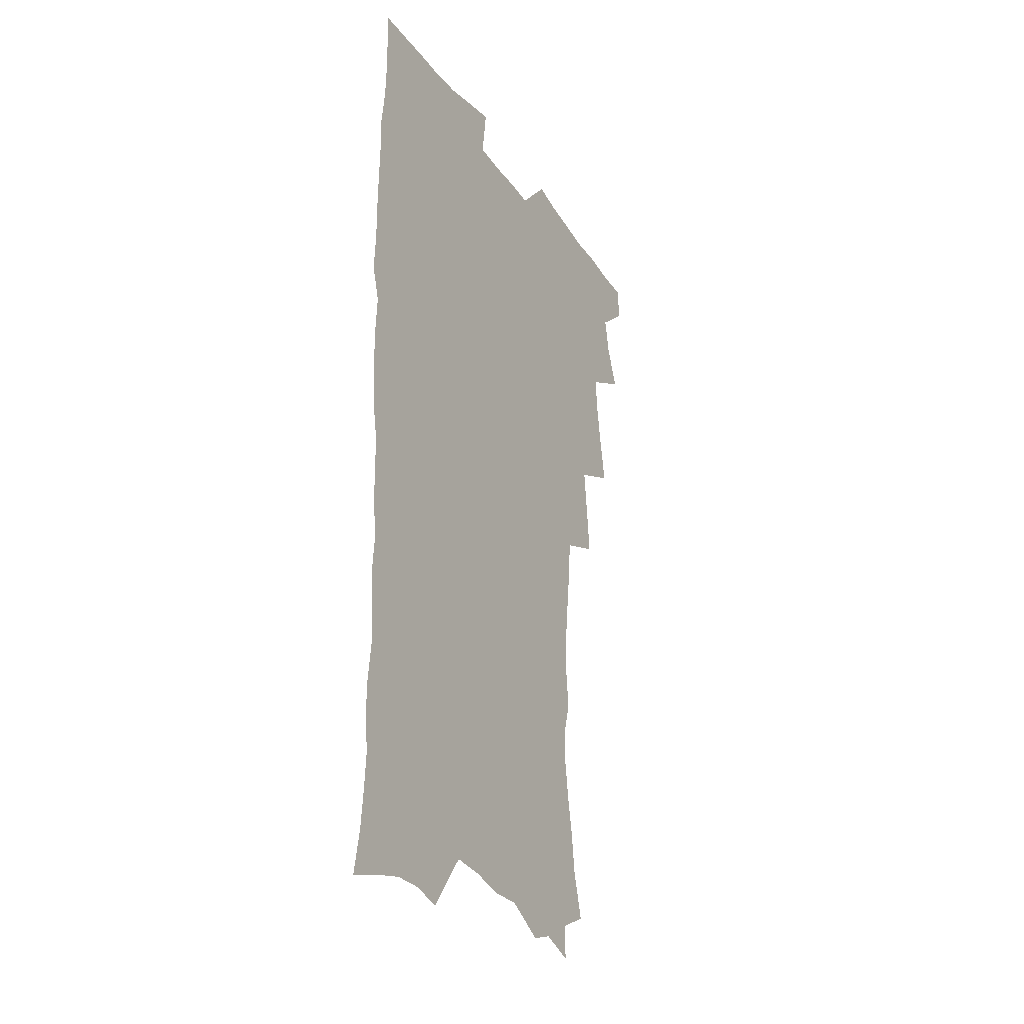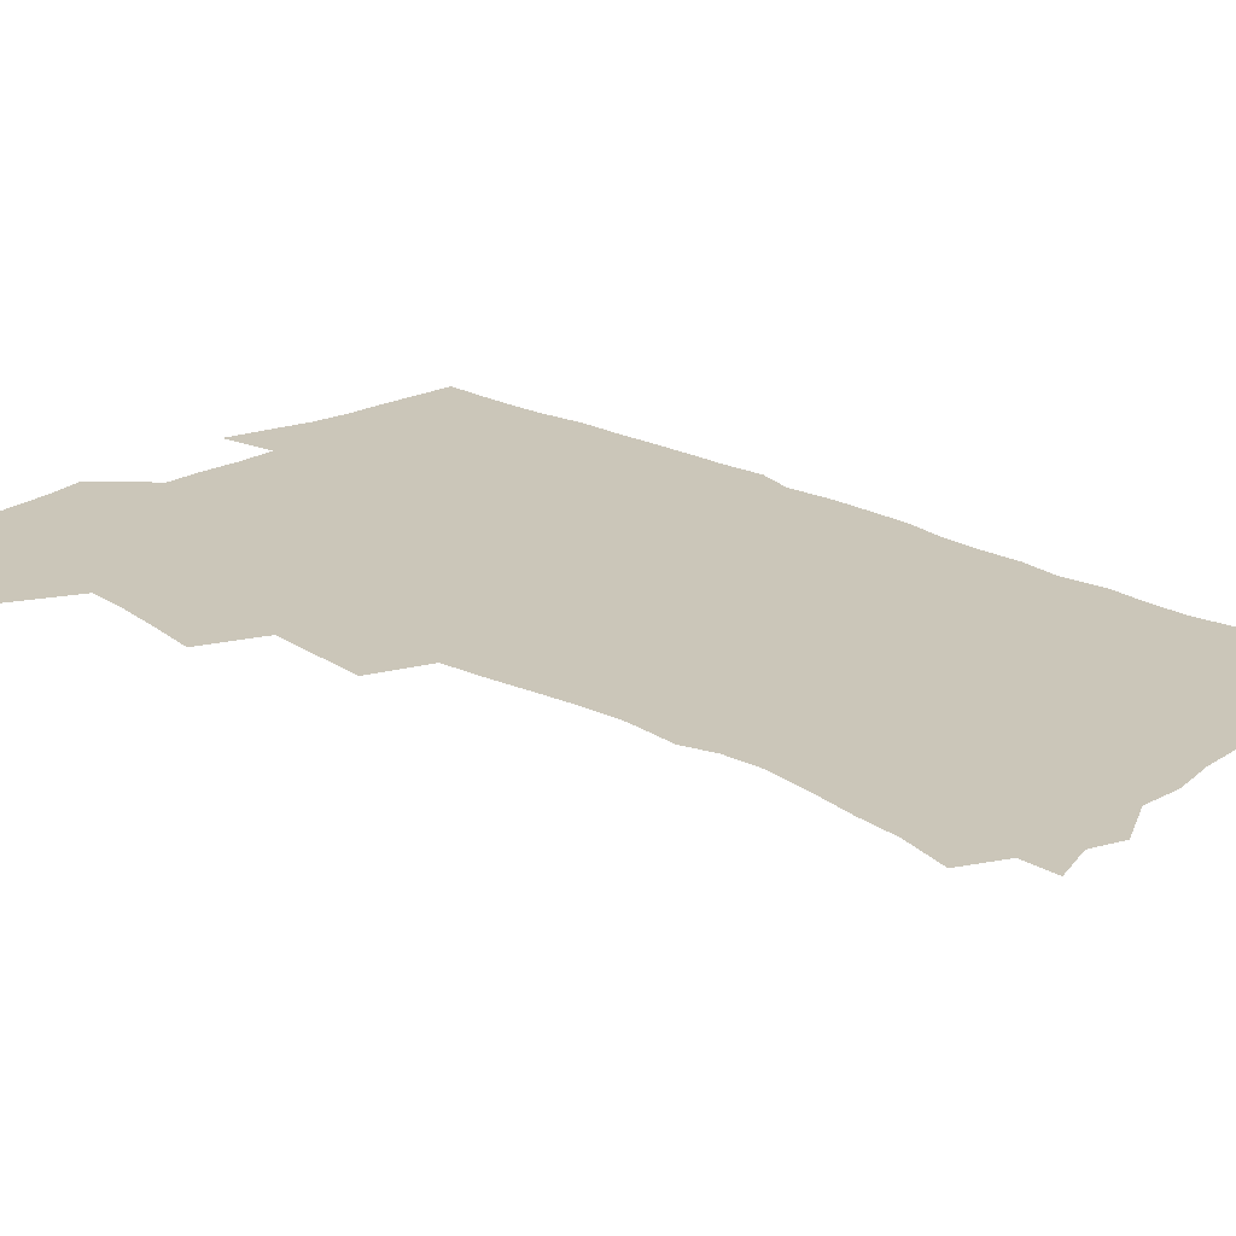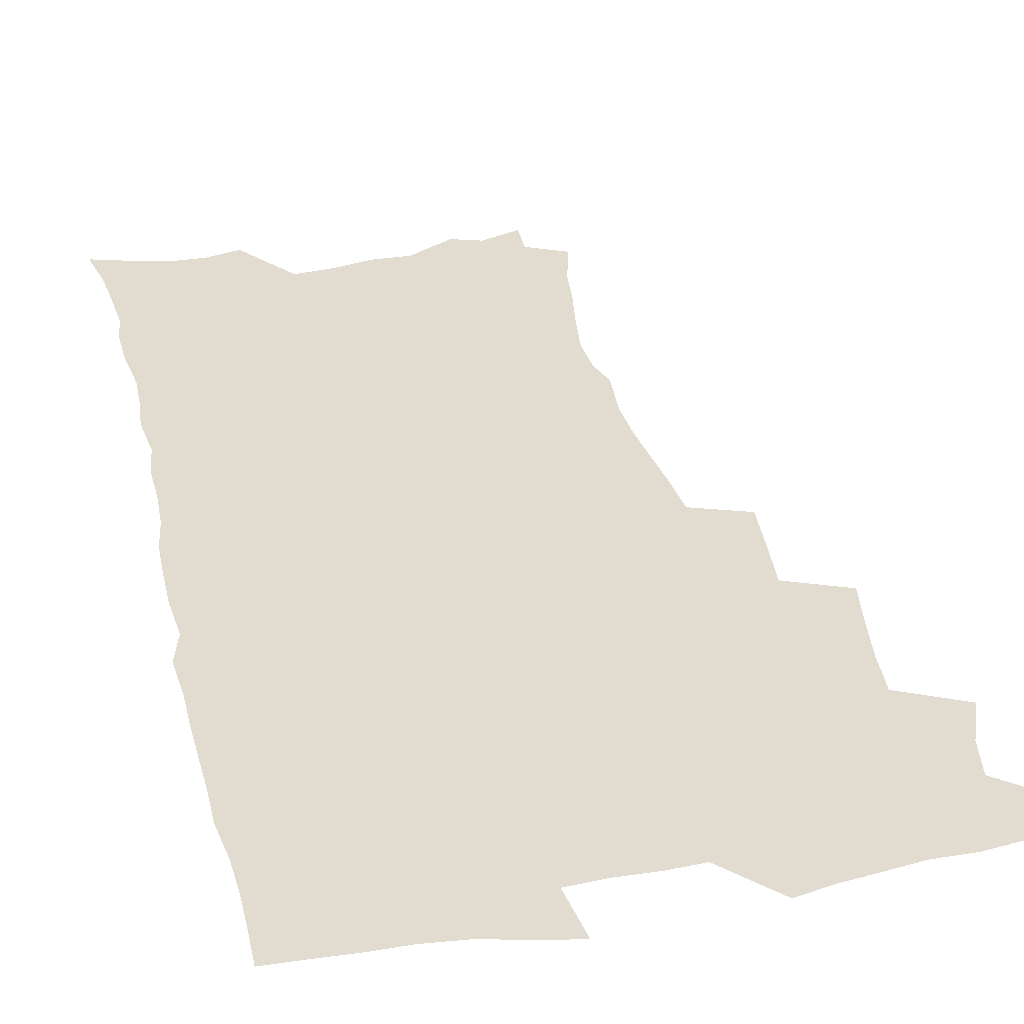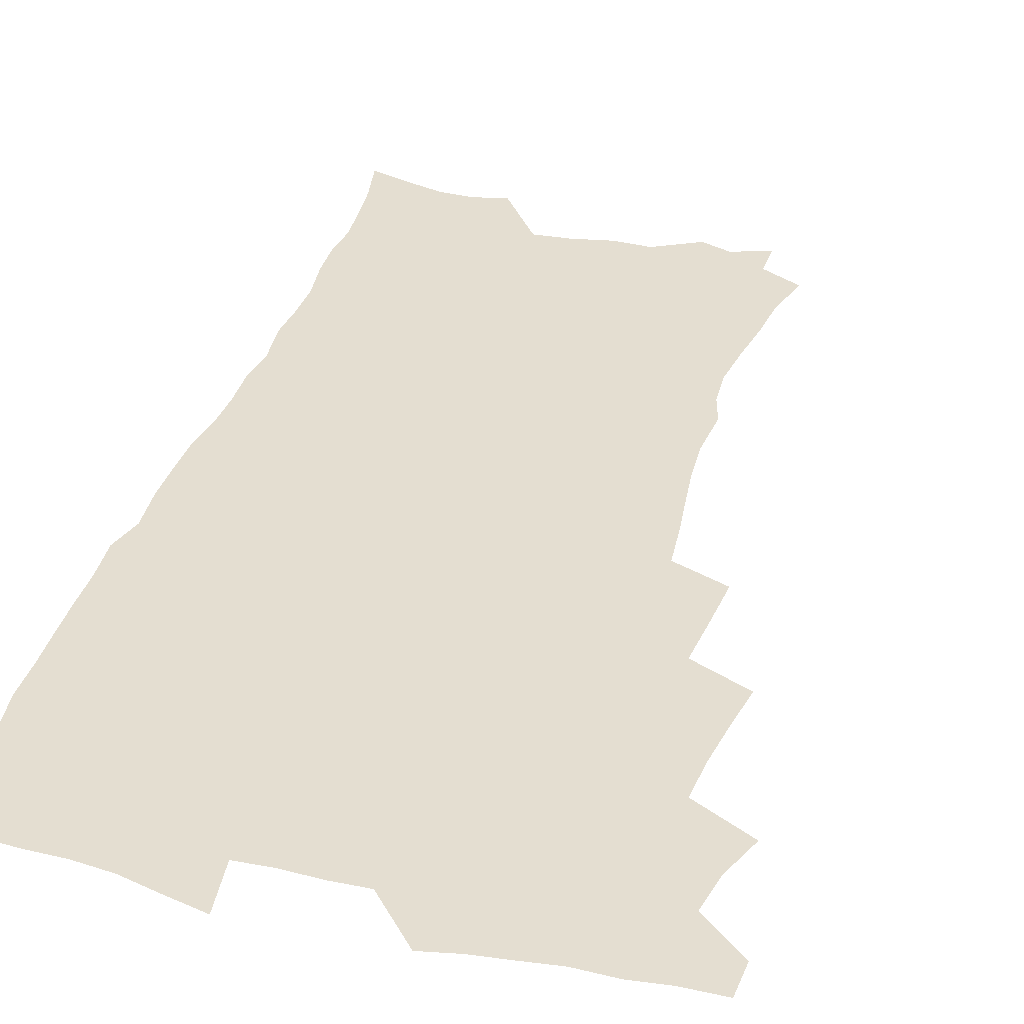
<metadata>
{"format":"obj","ext":"obj","renderer":"f3d","projection":"perspective","resolution":1024,"background":"white","views":[{"elev":-29.4,"azim":118.0,"up":"+Y"},{"elev":20.9,"azim":-45.6,"up":"+Z"},{"elev":34.5,"azim":166.6,"up":"+Z"},{"elev":36.5,"azim":-163.4,"up":"+Z"}]}
</metadata>
<code>
v 463.4 552.8 0
v 464.5 567.5 0
v 471.3 504.6 0
v 478.2 521.7 0
v 481.4 537.7 0
v 482 552.5 0
v 480.6 567.7 0
v 487.4 439.4 0
v 490.8 457.8 0
v 493.6 475.5 0
v 495.2 492.3 0
v 499.1 509 0
v 498.3 523.4 0
v 498 538.1 0
v 497.4 552.9 0
v 495.3 569.5 0
v 506.4 389.8 0
v 508.4 409.5 0
v 510.6 429.3 0
v 511.7 446.6 0
v 511.9 462.6 0
v 509.4 477 0
v 513.6 494.6 0
v 515 510 0
v 514.4 524 0
v 513.5 538.8 0
v 512.2 554 0
v 511.1 569.2 0
v 522.9 200.4 0
v 528.3 219.4 0
v 530.2 235.2 0
v 533.5 252.7 0
v 536.1 270.2 0
v 535.4 284.8 0
v 531.9 296.9 0
v 533.8 316.3 0
v 533.1 332.7 0
v 531.3 348.6 0
v 529.4 364.8 0
v 528 381.7 0
v 527 398.7 0
v 527.3 416.2 0
v 527.1 432.4 0
v 528.7 449.6 0
v 529.9 466 0
v 529.6 480.9 0
v 528.8 495.6 0
v 529 510.1 0
v 529 524.6 0
v 528.9 539.2 0
v 527.1 555.2 0
v 525.5 571.1 0
v 538.1 178.6 0
v 538.6 192.6 0
v 540.9 208.7 0
v 547.6 230.4 0
v 549.9 247.6 0
v 551.4 264.1 0
v 550.6 278.2 0
v 550.6 294 0
v 548.9 308 0
v 550.2 326.9 0
v 548.1 340.8 0
v 547.2 356.9 0
v 546.3 372.9 0
v 544.5 387.8 0
v 544 404.1 0
v 545.5 422 0
v 545.1 437.1 0
v 544.3 451.7 0
v 544.7 467 0
v 545.3 482.2 0
v 545.6 496.6 0
v 545.6 510.8 0
v 545.4 525 0
v 543.8 540.2 0
v 541.8 556.5 0
v 539.9 572.7 0
v 553.8 183.8 0
v 558.1 202 0
v 561.9 221.5 0
v 563.3 237.8 0
v 565.7 256 0
v 566 271.2 0
v 565.4 285.7 0
v 564.6 300.3 0
v 563.7 315.1 0
v 564.3 332.9 0
v 563.1 347.5 0
v 562.5 363 0
v 560.6 376.9 0
v 559.7 392 0
v 559.1 407.2 0
v 560.3 424.2 0
v 560.1 439.1 0
v 559.5 453.4 0
v 560.3 468.8 0
v 560.6 483.3 0
v 560.8 497.4 0
v 561.2 511.3 0
v 561.1 524.8 0
v 559.3 539.7 0
v 556.8 556.8 0
v 554 575.7 0
v 565.8 179.6 0
v 574.8 209.7 0
v 577.3 228 0
v 577.8 243.3 0
v 578.7 259.6 0
v 578.5 274.2 0
v 578.3 289.4 0
v 577.5 303.7 0
v 577.5 320.3 0
v 577.1 335.9 0
v 576.8 351.6 0
v 576.3 366.5 0
v 575.6 381.2 0
v 575.4 396.6 0
v 575.1 411.6 0
v 574.3 425.6 0
v 574.3 440.3 0
v 574.1 454.7 0
v 575.1 470.1 0
v 574.6 483.7 0
v 575.2 498.1 0
v 575.5 511.7 0
v 574.9 525.3 0
v 573.8 539.9 0
v 572.3 555.7 0
v 584.1 189.2 0
v 589.5 214.6 0
v 591.6 233.5 0
v 591.3 246.9 0
v 591.5 262.4 0
v 591.4 277.7 0
v 590.7 291.5 0
v 590.5 307 0
v 590.2 322.5 0
v 589.8 337.5 0
v 589.8 354.2 0
v 589.4 367.6 0
v 589.4 383.8 0
v 589.1 398.5 0
v 588.9 413 0
v 589.2 428.2 0
v 588.2 441.5 0
v 588.9 456.8 0
v 589.1 470.8 0
v 588.9 484.5 0
v 589 498.3 0
v 589.1 512 0
v 588.8 525.9 0
v 588 540.7 0
v 586.8 556.2 0
v 599.1 188.6 0
v 602.9 215.5 0
v 603.7 232.7 0
v 603.6 247 0
v 603.9 263.6 0
v 603.9 279.6 0
v 603.6 294.5 0
v 603.5 310 0
v 603.3 325.5 0
v 602.8 339.7 0
v 602.6 353 0
v 602.5 369.2 0
v 602.6 384.6 0
v 602.5 399.7 0
v 602.4 413.6 0
v 602.6 429.3 0
v 602.2 442.6 0
v 602.8 457.8 0
v 602.8 471.2 0
v 602.6 484.7 0
v 602.5 498.1 0
v 603 512.1 0
v 602.9 526 0
v 602.7 540.1 0
v 601.9 555.6 0
v 615.1 191.9 0
v 616.1 214.3 0
v 616.5 233.9 0
v 616.4 249.1 0
v 616.3 264.3 0
v 616.3 280.9 0
v 616 294.8 0
v 615.9 310.3 0
v 615.8 325.3 0
v 615.6 340.5 0
v 615.4 354.7 0
v 615.3 370.3 0
v 615.9 383.5 0
v 615.7 399 0
v 615.8 413.3 0
v 615.8 429.1 0
v 615.9 443.4 0
v 616.1 457.7 0
v 616.4 471.3 0
v 616.7 485.1 0
v 617.2 498.7 0
v 616.9 512.3 0
v 617 526 0
v 617.1 539.8 0
v 616.3 556.3 0
v 613.5 578.6 0
v 630.6 193 0
v 629.6 215.4 0
v 629.2 232.9 0
v 628.8 249.9 0
v 628.7 264.5 0
v 628.5 281.1 0
v 628.4 295.5 0
v 628.3 311 0
v 628.3 325.4 0
v 628.3 341.2 0
v 628.2 355.9 0
v 628.7 368.3 0
v 628.8 385.4 0
v 628.8 399.9 0
v 629.2 413.3 0
v 629.2 428.6 0
v 629.4 443 0
v 629.4 457.5 0
v 629.9 470.8 0
v 630.8 484 0
v 630.7 498.9 0
v 630.9 512.2 0
v 631.2 525.7 0
v 631.2 540.1 0
v 631.3 554.6 0
v 629.3 574.9 0
v 648.3 168.9 0
v 644.5 194.1 0
v 643.1 213.5 0
v 642.1 231.6 0
v 641.8 247.5 0
v 641 265.4 0
v 640.8 280.7 0
v 640.8 295.1 0
v 641.4 308.2 0
v 640.5 327 0
v 641.1 339.9 0
v 640.9 355.5 0
v 641.4 369.4 0
v 641.8 383.8 0
v 641.8 398.5 0
v 643 411.5 0
v 642.5 428.2 0
v 643.1 441.8 0
v 643.3 456.1 0
v 643.8 469.9 0
v 644.3 483.8 0
v 644.5 498.3 0
v 645.1 511.9 0
v 645.2 525.8 0
v 645.5 540.1 0
v 645.6 554.6 0
v 645.6 570.9 0
v 661.7 172.1 0
v 658.9 191.7 0
v 656.7 211.4 0
v 655.1 229.8 0
v 654.7 245.6 0
v 653.7 262.9 0
v 653.8 277.8 0
v 653 294.1 0
v 654 307.2 0
v 653.5 323.9 0
v 653.6 338.8 0
v 654 353.4 0
v 655 366.8 0
v 655 382.2 0
v 656.8 395.3 0
v 656.1 411.9 0
v 656.3 426.4 0
v 657 440.4 0
v 657.4 454.5 0
v 657.6 468.9 0
v 658.4 482.5 0
v 657.7 498.7 0
v 658.9 511.6 0
v 659.5 525.5 0
v 659.9 539.6 0
v 660.3 554.5 0
v 660.8 569.2 0
v 675.5 171.8 0
v 673 189.6 0
v 671.2 207 0
v 669.6 224.8 0
v 668.2 242.2 0
v 668.6 256.7 0
v 667.4 273.8 0
v 667.2 289.1 0
v 667.4 304 0
v 666.9 320 0
v 669.2 332.6 0
v 667.8 349.9 0
v 667.9 365 0
v 669.1 379 0
v 670.6 392.8 0
v 670.5 408.7 0
v 671.8 422.7 0
v 671.5 438.1 0
v 671.5 453.1 0
v 672.1 467.3 0
v 672.5 481.8 0
v 672.1 496.7 0
v 674.2 510.4 0
v 673.6 525.4 0
v 673.9 539 0
v 675.1 553.9 0
v 675.7 569.1 0
v 690.7 167.9 0
v 688.8 184.2 0
v 685.4 203.6 0
v 683.8 220.5 0
v 683.7 235.7 0
v 682.5 252.1 0
v 682.3 267.4 0
v 682.7 282.3 0
v 681.8 298.7 0
v 680.9 315.2 0
v 682.4 329.1 0
v 683.4 343.8 0
v 683.1 359.6 0
v 686.1 372.7 0
v 685 389.6 0
v 686.5 403.9 0
v 686.7 419.5 0
v 686.1 435.6 0
v 686.1 450.6 0
v 687.8 464.7 0
v 688.5 479.4 0
v 689.8 494 0
v 688.6 509.9 0
v 689.3 524.3 0
v 689.6 538.8 0
v 689.7 553.3 0
v 690.5 568.3 0
v 706.5 162.9 0
v 703.1 181.2 0
v 701.6 197.1 0
v 700.5 212.6 0
v 702.2 225.6 0
v 701.9 240.8 0
v 699.8 258.1 0
v 700.4 272.6 0
v 701.8 286.7 0
v 700.1 304.2 0
v 702.2 318 0
v 701.9 334.2 0
v 702.8 349.6 0
v 705.3 363.7 0
v 705.8 379.6 0
v 706.1 395.6 0
v 704.9 413 0
v 709.1 426.9 0
v 708.1 443.4 0
v 708.1 459.1 0
v 707.8 474.8 0
v 707.4 490.7 0
v 707.6 506.2 0
v 705.5 522.9 0
v 704.9 538.4 0
v 705 553.1 0
v 705.4 567.7 0
v 706 586 0
f 5 6 1
f 1 6 2
f 6 7 2
f 11 12 3
f 3 12 4
f 12 13 4
f 4 13 5
f 13 14 5
f 5 14 6
f 14 15 6
f 6 15 7
f 15 16 7
f 19 20 8
f 8 20 9
f 20 21 9
f 9 21 10
f 21 22 10
f 10 22 11
f 22 23 11
f 11 23 12
f 23 24 12
f 12 24 13
f 24 25 13
f 13 25 14
f 25 26 14
f 14 26 15
f 26 27 15
f 15 27 16
f 27 28 16
f 40 41 17
f 17 41 18
f 41 42 18
f 18 42 19
f 42 43 19
f 19 43 20
f 43 44 20
f 20 44 21
f 44 45 21
f 21 45 22
f 45 46 22
f 22 46 23
f 46 47 23
f 23 47 24
f 47 48 24
f 24 48 25
f 48 49 25
f 25 49 26
f 49 50 26
f 26 50 27
f 50 51 27
f 27 51 28
f 51 52 28
f 54 55 29
f 29 55 30
f 55 56 30
f 30 56 31
f 56 57 31
f 31 57 32
f 57 58 32
f 32 58 33
f 58 59 33
f 33 59 34
f 59 60 34
f 34 60 35
f 60 61 35
f 35 61 36
f 61 62 36
f 36 62 37
f 62 63 37
f 37 63 38
f 63 64 38
f 38 64 39
f 64 65 39
f 39 65 40
f 65 66 40
f 40 66 41
f 66 67 41
f 41 67 42
f 67 68 42
f 42 68 43
f 68 69 43
f 43 69 44
f 69 70 44
f 44 70 45
f 70 71 45
f 45 71 46
f 71 72 46
f 46 72 47
f 72 73 47
f 47 73 48
f 73 74 48
f 48 74 49
f 74 75 49
f 49 75 50
f 75 76 50
f 50 76 51
f 76 77 51
f 51 77 52
f 77 78 52
f 53 79 54
f 79 80 54
f 54 80 55
f 80 81 55
f 55 81 56
f 81 82 56
f 56 82 57
f 82 83 57
f 57 83 58
f 83 84 58
f 58 84 59
f 84 85 59
f 59 85 60
f 85 86 60
f 60 86 61
f 86 87 61
f 61 87 62
f 87 88 62
f 62 88 63
f 88 89 63
f 63 89 64
f 89 90 64
f 64 90 65
f 90 91 65
f 65 91 66
f 91 92 66
f 66 92 67
f 92 93 67
f 67 93 68
f 93 94 68
f 68 94 69
f 94 95 69
f 69 95 70
f 95 96 70
f 70 96 71
f 96 97 71
f 71 97 72
f 97 98 72
f 72 98 73
f 98 99 73
f 73 99 74
f 99 100 74
f 74 100 75
f 100 101 75
f 75 101 76
f 101 102 76
f 76 102 77
f 102 103 77
f 77 103 78
f 103 104 78
f 79 105 80
f 105 106 80
f 80 106 81
f 106 107 81
f 81 107 82
f 107 108 82
f 82 108 83
f 108 109 83
f 83 109 84
f 109 110 84
f 84 110 85
f 110 111 85
f 85 111 86
f 111 112 86
f 86 112 87
f 112 113 87
f 87 113 88
f 113 114 88
f 88 114 89
f 114 115 89
f 89 115 90
f 115 116 90
f 90 116 91
f 116 117 91
f 91 117 92
f 117 118 92
f 92 118 93
f 118 119 93
f 93 119 94
f 119 120 94
f 94 120 95
f 120 121 95
f 95 121 96
f 121 122 96
f 96 122 97
f 122 123 97
f 97 123 98
f 123 124 98
f 98 124 99
f 124 125 99
f 99 125 100
f 125 126 100
f 100 126 101
f 126 127 101
f 101 127 102
f 127 128 102
f 102 128 103
f 128 129 103
f 103 129 104
f 105 130 106
f 130 131 106
f 106 131 107
f 131 132 107
f 107 132 108
f 132 133 108
f 108 133 109
f 133 134 109
f 109 134 110
f 134 135 110
f 110 135 111
f 135 136 111
f 111 136 112
f 136 137 112
f 112 137 113
f 137 138 113
f 113 138 114
f 138 139 114
f 114 139 115
f 139 140 115
f 115 140 116
f 140 141 116
f 116 141 117
f 141 142 117
f 117 142 118
f 142 143 118
f 118 143 119
f 143 144 119
f 119 144 120
f 144 145 120
f 120 145 121
f 145 146 121
f 121 146 122
f 146 147 122
f 122 147 123
f 147 148 123
f 123 148 124
f 148 149 124
f 124 149 125
f 149 150 125
f 125 150 126
f 150 151 126
f 126 151 127
f 151 152 127
f 127 152 128
f 152 153 128
f 128 153 129
f 153 154 129
f 130 155 131
f 155 156 131
f 131 156 132
f 156 157 132
f 132 157 133
f 157 158 133
f 133 158 134
f 158 159 134
f 134 159 135
f 159 160 135
f 135 160 136
f 160 161 136
f 136 161 137
f 161 162 137
f 137 162 138
f 162 163 138
f 138 163 139
f 163 164 139
f 139 164 140
f 164 165 140
f 140 165 141
f 165 166 141
f 141 166 142
f 166 167 142
f 142 167 143
f 167 168 143
f 143 168 144
f 168 169 144
f 144 169 145
f 169 170 145
f 145 170 146
f 170 171 146
f 146 171 147
f 171 172 147
f 147 172 148
f 172 173 148
f 148 173 149
f 173 174 149
f 149 174 150
f 174 175 150
f 150 175 151
f 175 176 151
f 151 176 152
f 176 177 152
f 152 177 153
f 177 178 153
f 153 178 154
f 178 179 154
f 155 180 156
f 180 181 156
f 156 181 157
f 181 182 157
f 157 182 158
f 182 183 158
f 158 183 159
f 183 184 159
f 159 184 160
f 184 185 160
f 160 185 161
f 185 186 161
f 161 186 162
f 186 187 162
f 162 187 163
f 187 188 163
f 163 188 164
f 188 189 164
f 164 189 165
f 189 190 165
f 165 190 166
f 190 191 166
f 166 191 167
f 191 192 167
f 167 192 168
f 192 193 168
f 168 193 169
f 193 194 169
f 169 194 170
f 194 195 170
f 170 195 171
f 195 196 171
f 171 196 172
f 196 197 172
f 172 197 173
f 197 198 173
f 173 198 174
f 198 199 174
f 174 199 175
f 199 200 175
f 175 200 176
f 200 201 176
f 176 201 177
f 201 202 177
f 177 202 178
f 202 203 178
f 178 203 179
f 203 204 179
f 180 206 181
f 206 207 181
f 181 207 182
f 207 208 182
f 182 208 183
f 208 209 183
f 183 209 184
f 209 210 184
f 184 210 185
f 210 211 185
f 185 211 186
f 211 212 186
f 186 212 187
f 212 213 187
f 187 213 188
f 213 214 188
f 188 214 189
f 214 215 189
f 189 215 190
f 215 216 190
f 190 216 191
f 216 217 191
f 191 217 192
f 217 218 192
f 192 218 193
f 218 219 193
f 193 219 194
f 219 220 194
f 194 220 195
f 220 221 195
f 195 221 196
f 221 222 196
f 196 222 197
f 222 223 197
f 197 223 198
f 223 224 198
f 198 224 199
f 224 225 199
f 199 225 200
f 225 226 200
f 200 226 201
f 226 227 201
f 201 227 202
f 227 228 202
f 202 228 203
f 228 229 203
f 203 229 204
f 229 230 204
f 204 230 205
f 230 231 205
f 232 233 206
f 206 233 207
f 233 234 207
f 207 234 208
f 234 235 208
f 208 235 209
f 235 236 209
f 209 236 210
f 236 237 210
f 210 237 211
f 237 238 211
f 211 238 212
f 238 239 212
f 212 239 213
f 239 240 213
f 213 240 214
f 240 241 214
f 214 241 215
f 241 242 215
f 215 242 216
f 242 243 216
f 216 243 217
f 243 244 217
f 217 244 218
f 244 245 218
f 218 245 219
f 245 246 219
f 219 246 220
f 246 247 220
f 220 247 221
f 247 248 221
f 221 248 222
f 248 249 222
f 222 249 223
f 249 250 223
f 223 250 224
f 250 251 224
f 224 251 225
f 251 252 225
f 225 252 226
f 252 253 226
f 226 253 227
f 253 254 227
f 227 254 228
f 254 255 228
f 228 255 229
f 255 256 229
f 229 256 230
f 256 257 230
f 230 257 231
f 257 258 231
f 232 259 233
f 259 260 233
f 233 260 234
f 260 261 234
f 234 261 235
f 261 262 235
f 235 262 236
f 262 263 236
f 236 263 237
f 263 264 237
f 237 264 238
f 264 265 238
f 238 265 239
f 265 266 239
f 239 266 240
f 266 267 240
f 240 267 241
f 267 268 241
f 241 268 242
f 268 269 242
f 242 269 243
f 269 270 243
f 243 270 244
f 270 271 244
f 244 271 245
f 271 272 245
f 245 272 246
f 272 273 246
f 246 273 247
f 273 274 247
f 247 274 248
f 274 275 248
f 248 275 249
f 275 276 249
f 249 276 250
f 276 277 250
f 250 277 251
f 277 278 251
f 251 278 252
f 278 279 252
f 252 279 253
f 279 280 253
f 253 280 254
f 280 281 254
f 254 281 255
f 281 282 255
f 255 282 256
f 282 283 256
f 256 283 257
f 283 284 257
f 257 284 258
f 284 285 258
f 259 286 260
f 286 287 260
f 260 287 261
f 287 288 261
f 261 288 262
f 288 289 262
f 262 289 263
f 289 290 263
f 263 290 264
f 290 291 264
f 264 291 265
f 291 292 265
f 265 292 266
f 292 293 266
f 266 293 267
f 293 294 267
f 267 294 268
f 294 295 268
f 268 295 269
f 295 296 269
f 269 296 270
f 296 297 270
f 270 297 271
f 297 298 271
f 271 298 272
f 298 299 272
f 272 299 273
f 299 300 273
f 273 300 274
f 300 301 274
f 274 301 275
f 301 302 275
f 275 302 276
f 302 303 276
f 276 303 277
f 303 304 277
f 277 304 278
f 304 305 278
f 278 305 279
f 305 306 279
f 279 306 280
f 306 307 280
f 280 307 281
f 307 308 281
f 281 308 282
f 308 309 282
f 282 309 283
f 309 310 283
f 283 310 284
f 310 311 284
f 284 311 285
f 311 312 285
f 286 313 287
f 313 314 287
f 287 314 288
f 314 315 288
f 288 315 289
f 315 316 289
f 289 316 290
f 316 317 290
f 290 317 291
f 317 318 291
f 291 318 292
f 318 319 292
f 292 319 293
f 319 320 293
f 293 320 294
f 320 321 294
f 294 321 295
f 321 322 295
f 295 322 296
f 322 323 296
f 296 323 297
f 323 324 297
f 297 324 298
f 324 325 298
f 298 325 299
f 325 326 299
f 299 326 300
f 326 327 300
f 300 327 301
f 327 328 301
f 301 328 302
f 328 329 302
f 302 329 303
f 329 330 303
f 303 330 304
f 330 331 304
f 304 331 305
f 331 332 305
f 305 332 306
f 332 333 306
f 306 333 307
f 333 334 307
f 307 334 308
f 334 335 308
f 308 335 309
f 335 336 309
f 309 336 310
f 336 337 310
f 310 337 311
f 337 338 311
f 311 338 312
f 338 339 312
f 313 340 314
f 340 341 314
f 314 341 315
f 341 342 315
f 315 342 316
f 342 343 316
f 316 343 317
f 343 344 317
f 317 344 318
f 344 345 318
f 318 345 319
f 345 346 319
f 319 346 320
f 346 347 320
f 320 347 321
f 347 348 321
f 321 348 322
f 348 349 322
f 322 349 323
f 349 350 323
f 323 350 324
f 350 351 324
f 324 351 325
f 351 352 325
f 325 352 326
f 352 353 326
f 326 353 327
f 353 354 327
f 327 354 328
f 354 355 328
f 328 355 329
f 355 356 329
f 329 356 330
f 356 357 330
f 330 357 331
f 357 358 331
f 331 358 332
f 358 359 332
f 332 359 333
f 359 360 333
f 333 360 334
f 360 361 334
f 334 361 335
f 361 362 335
f 335 362 336
f 362 363 336
f 336 363 337
f 363 364 337
f 337 364 338
f 364 365 338
f 338 365 339
f 365 366 339

</code>
